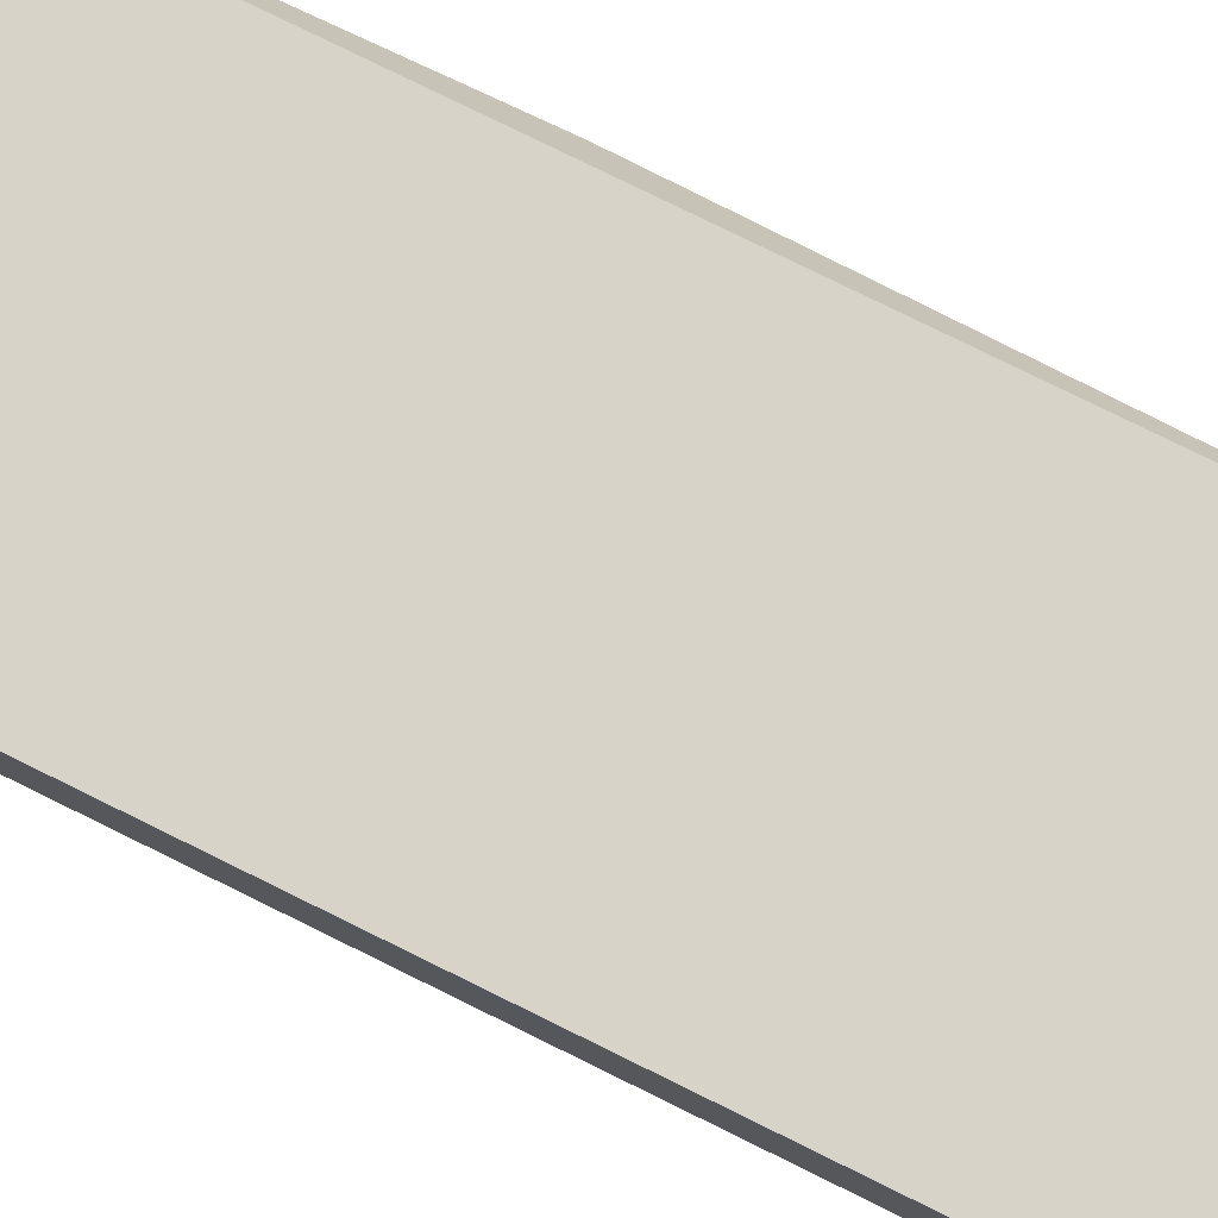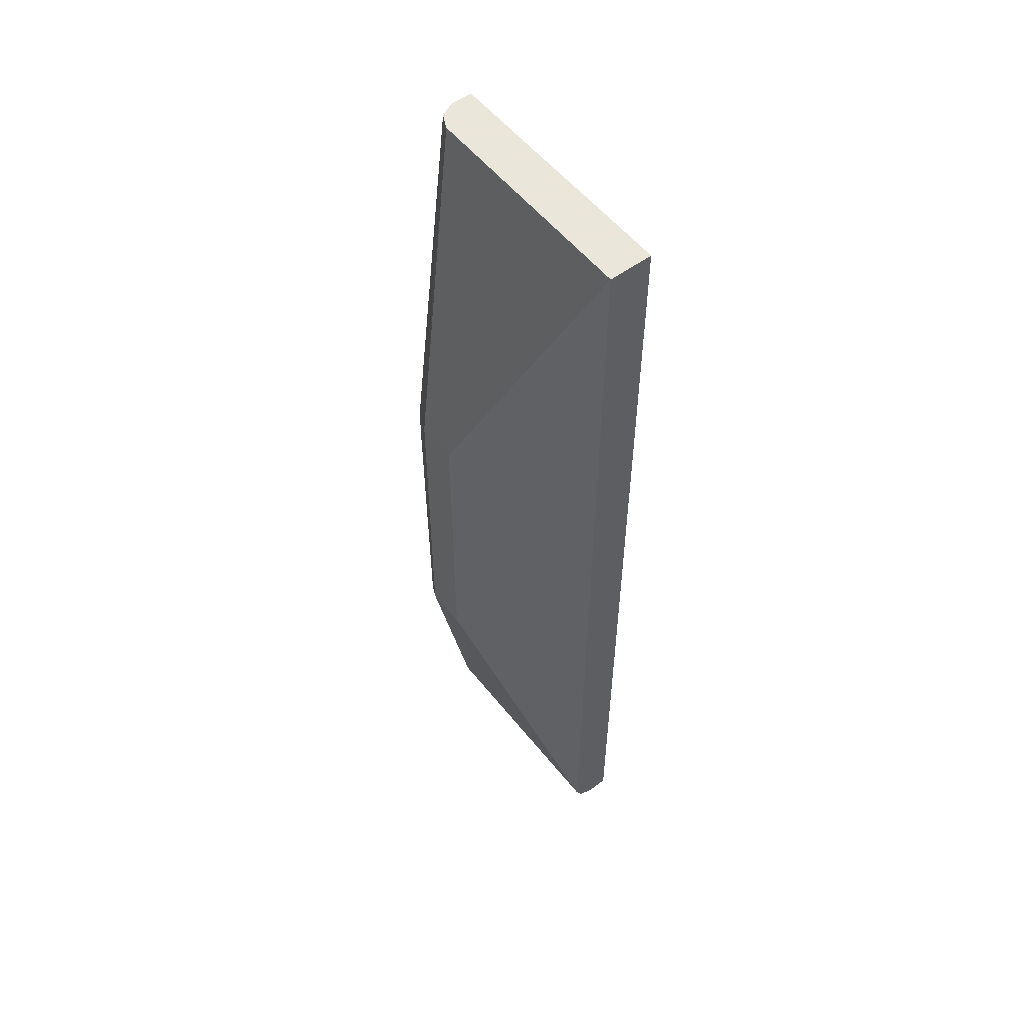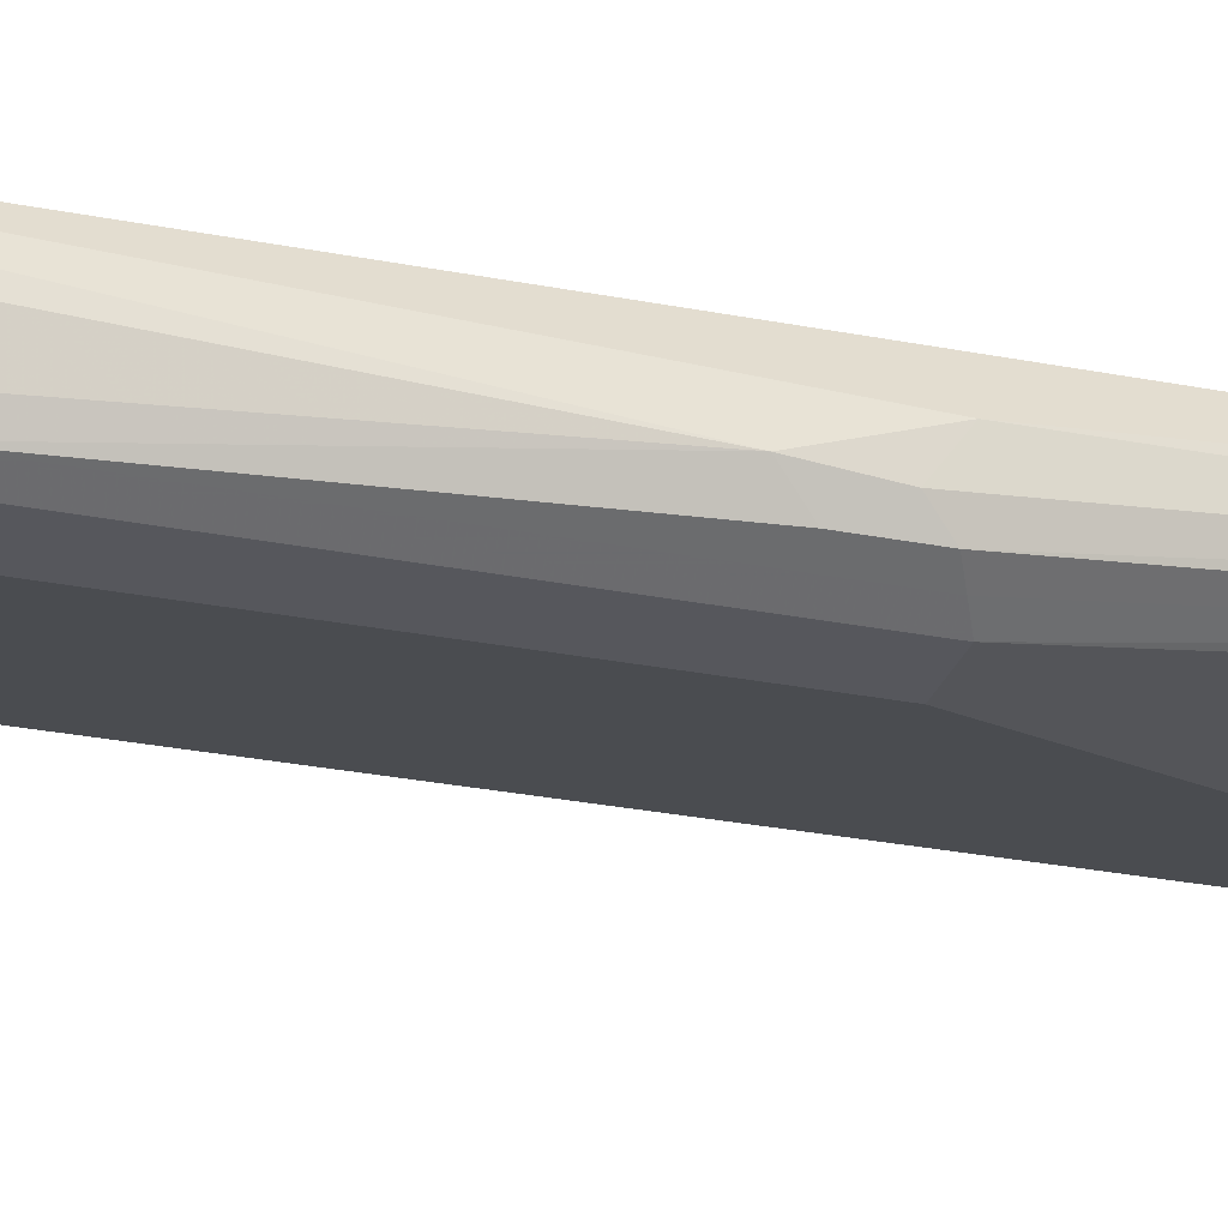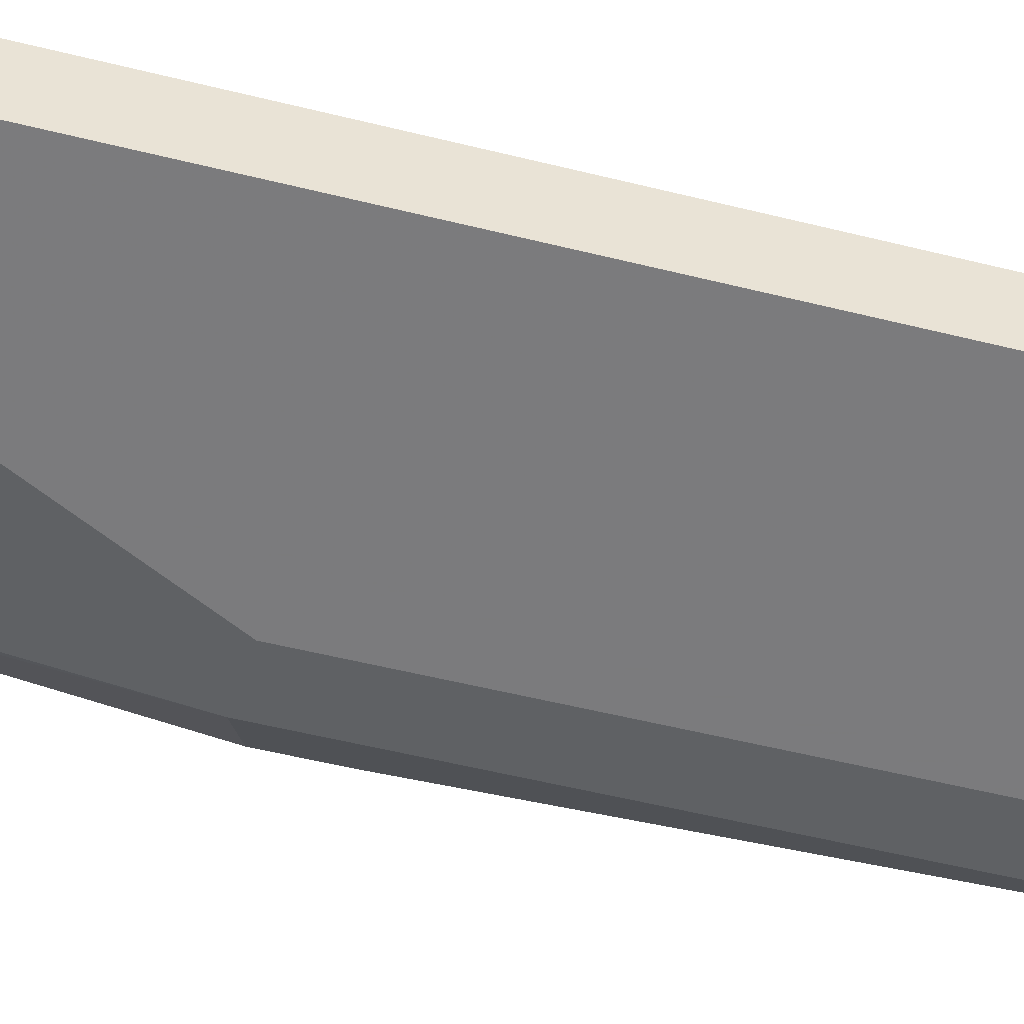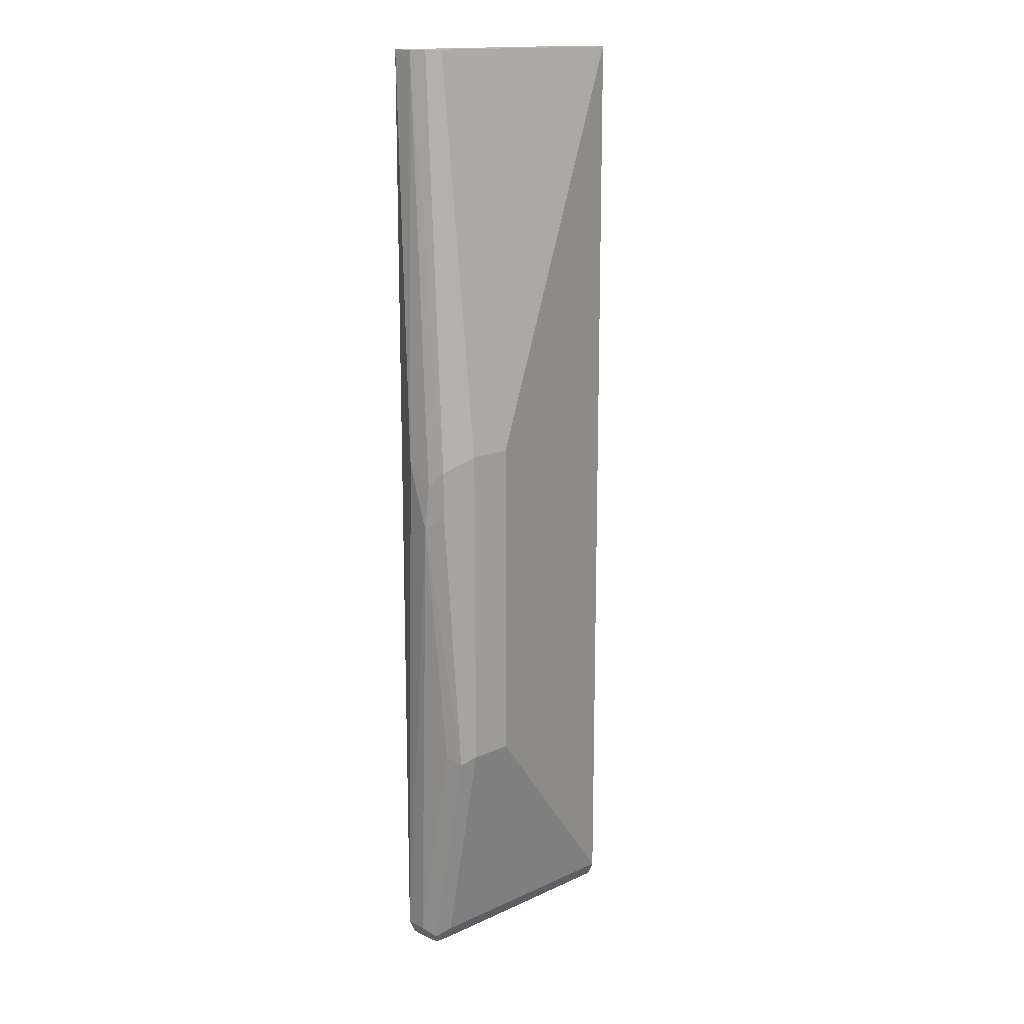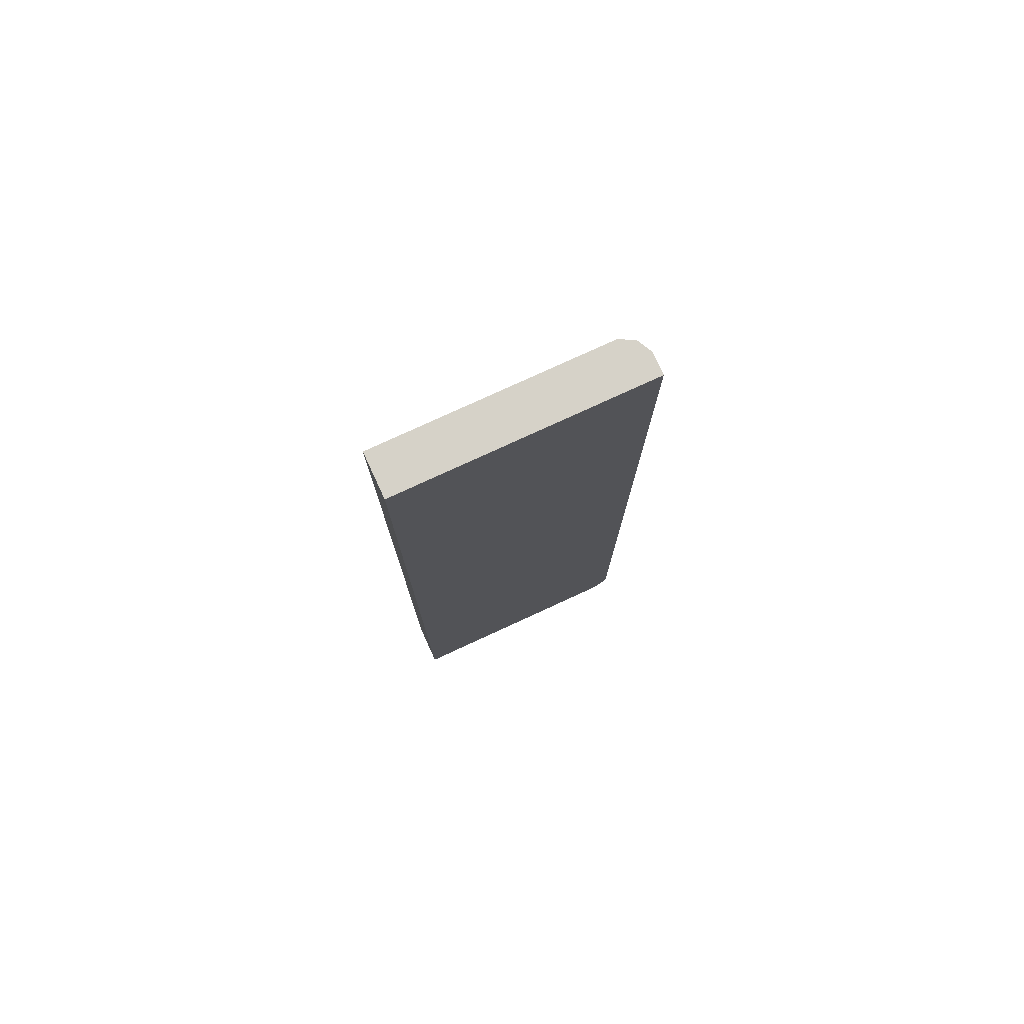
<metadata>
{"format":"obj","ext":"obj","renderer":"f3d","projection":"perspective","resolution":1024,"background":"white","views":[{"elev":76.5,"azim":116.4,"up":"+Y"},{"elev":55.0,"azim":52.2,"up":"+Z"},{"elev":-27.5,"azim":-107.0,"up":"+Y"},{"elev":-45.4,"azim":73.2,"up":"+Y"},{"elev":15.6,"azim":-43.7,"up":"+Z"},{"elev":77.7,"azim":155.3,"up":"+Z"}]}
</metadata>
<code>
v -0.2131 -0.535 0.08157
v -0.2131 -0.5531 0.02717
v -0.2116 -0.5562 0.06647
v -0.1995 -0.5259 0.4221
v -0.1995 -0.5078 0.4221
v -0.1995 -0.5078 -0.3626
v -0.2055 -0.5682 0.04226
v -0.2055 -0.5682 0.07858
v -0.1995 -0.5259 -0.3627
v -0.1995 -0.5622 -0.1813
v -0.1934 -0.5743 -0.1873
v -0.1934 -0.538 0.4221
v 0.007244 -0.5078 0.4221
v -0.1934 -0.5078 -0.3748
v -0.1934 -0.5743 0.08463
v -0.1934 -0.5259 -0.3748
v -0.1934 -0.538 -0.3687
v -0.1813 -0.5803 -0.1813
v -0.1813 -0.5441 0.4221
v -0.1813 -0.5803 0.0906
v 0.007244 -0.5441 0.4221
v 0.007244 -0.5078 -0.3752
v -0.1814 -0.5078 -0.3808
v -0.1813 -0.5259 -0.3808
v -0.1904 -0.535 -0.3763
v -0.1813 -0.538 -0.3748
v -0.1813 -0.5441 -0.3627
v -0.1451 -0.5803 -0.1813
v -0.1451 -0.5803 0.0906
v 0.007244 -0.5441 -0.3627
v 0.007244 -0.5187 -0.3808
v 0.007223 -0.5078 -0.3808
v -0.1633 -0.5078 -0.3808
v 0.007244 -0.5259 -0.3808
v 0.007244 -0.538 -0.3748
f 17 26 27
f 17 25 26
f 16 25 17
f 16 24 25
f 14 23 24
f 13 30 35
f 13 34 31
f 13 35 34
f 13 21 30
f 12 20 19
f 18 27 30
f 12 15 20
f 13 31 22
f 18 30 28
f 24 31 34
f 18 29 20
f 11 20 15
f 26 30 27
f 26 35 30
f 24 26 25
f 24 35 26
f 24 34 35
f 18 28 29
f 24 32 31
f 23 33 24
f 22 31 32
f 21 28 30
f 21 29 28
f 19 29 21
f 19 20 29
f 24 33 32
f 11 18 20
f 14 24 16
f 11 17 27
f 11 27 18
f 1 2 3
f 1 3 4
f 1 4 5
f 1 5 6
f 1 6 2
f 2 7 8
f 2 8 3
f 2 6 9
f 2 10 11
f 2 11 7
f 3 8 4
f 4 12 19
f 4 19 21
f 4 21 13
f 2 9 10
f 4 8 12
f 4 13 5
f 9 17 11
f 9 16 17
f 9 14 16
f 8 15 12
f 7 11 15
f 6 14 9
f 7 15 8
f 9 11 10
f 5 23 14
f 5 33 23
f 5 32 33
f 5 22 32
f 5 13 22
f 5 14 6

</code>
